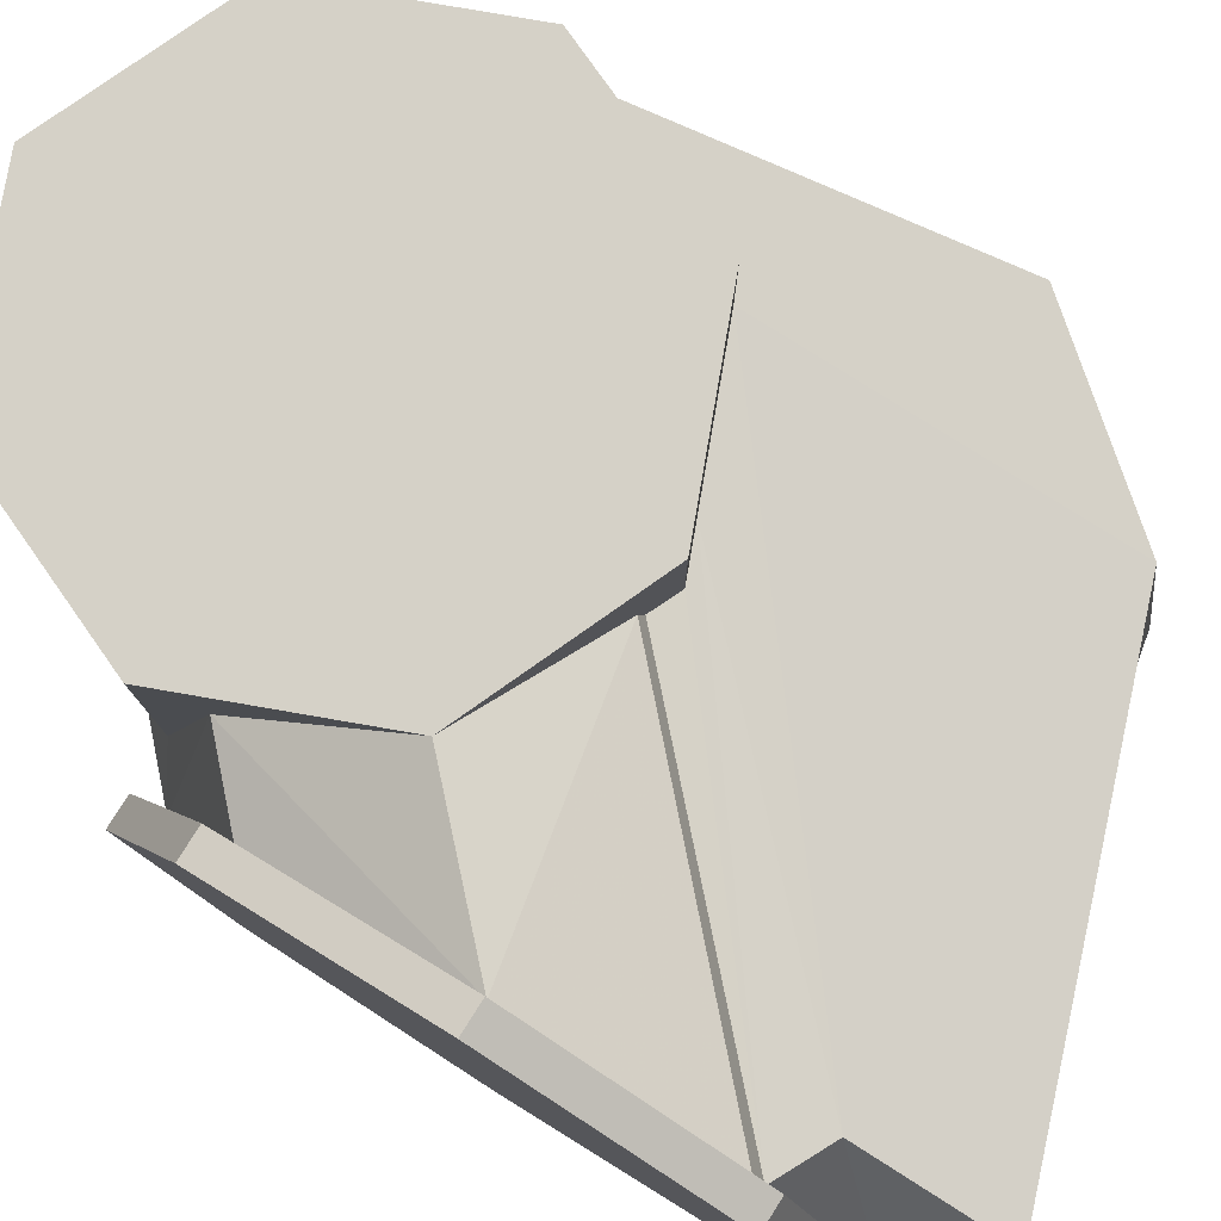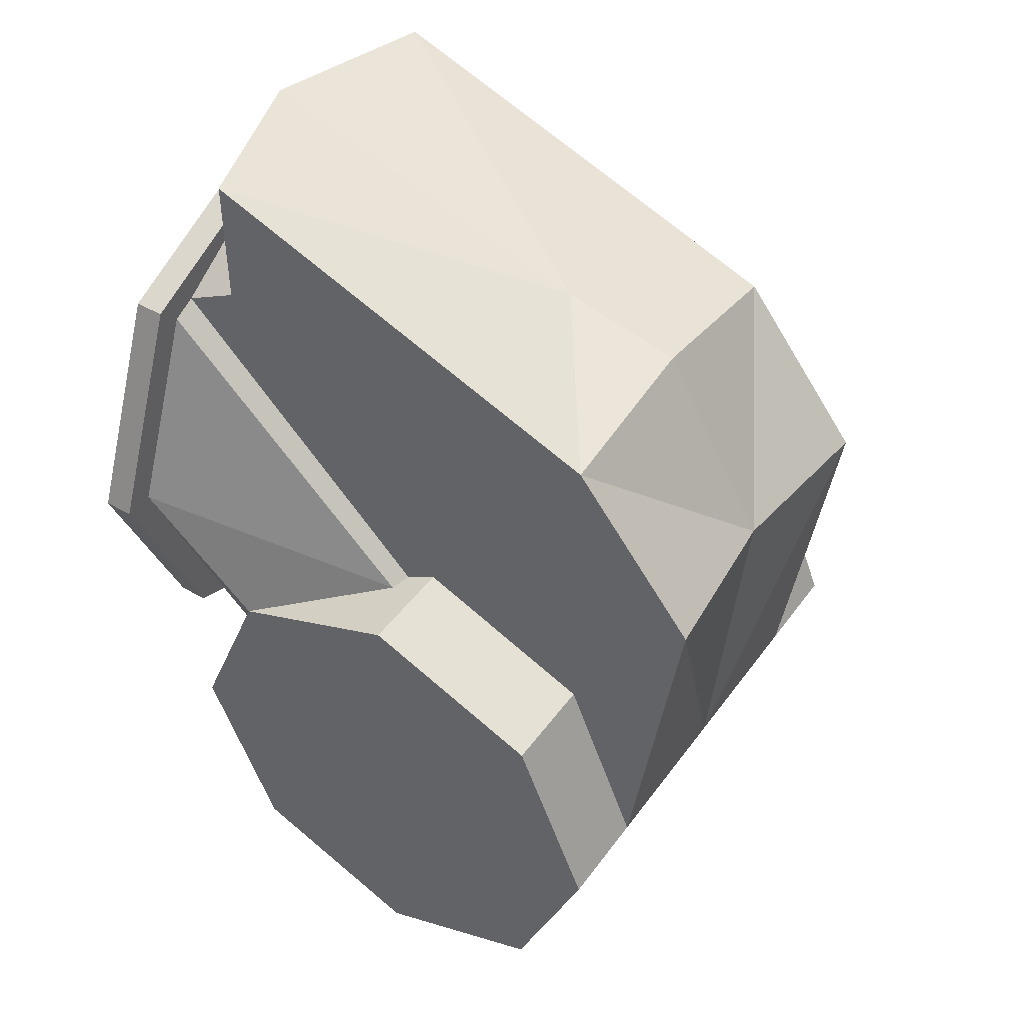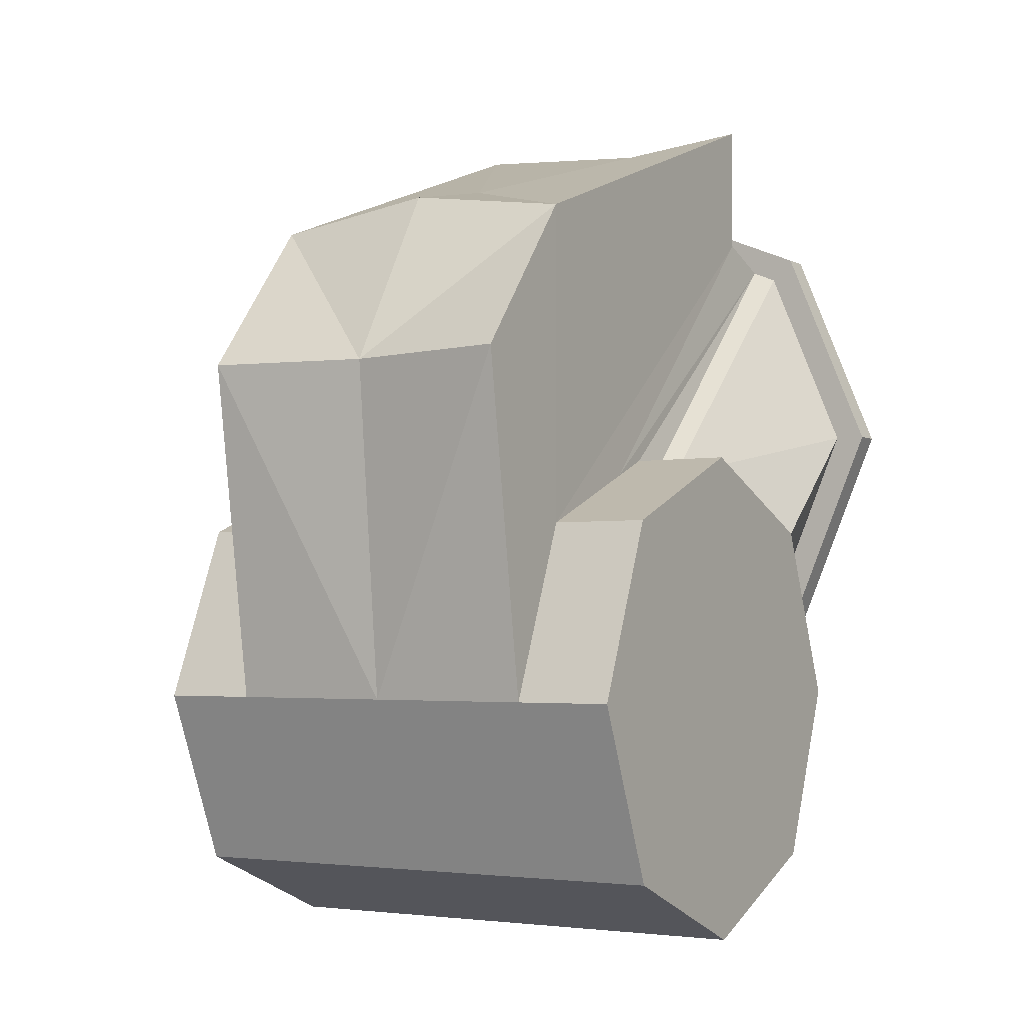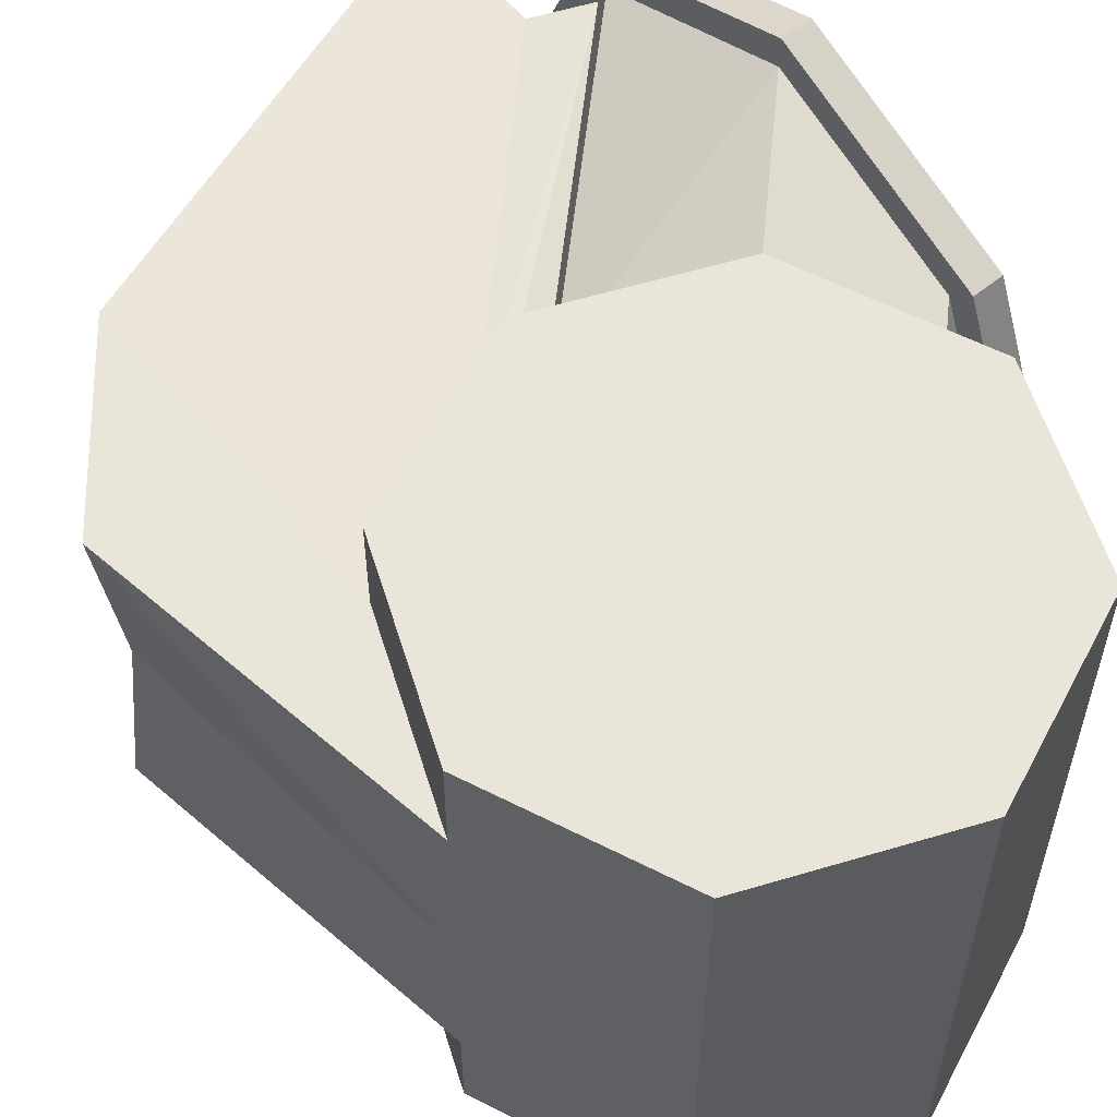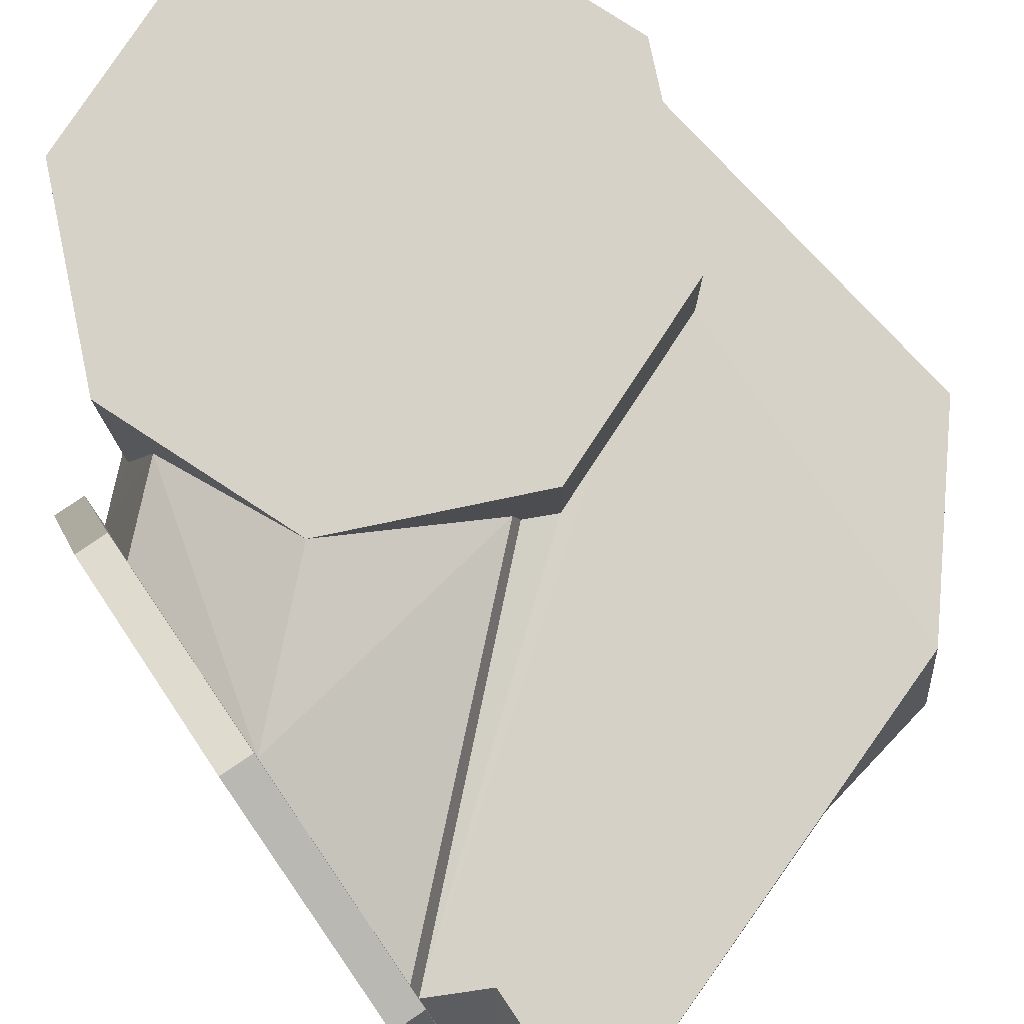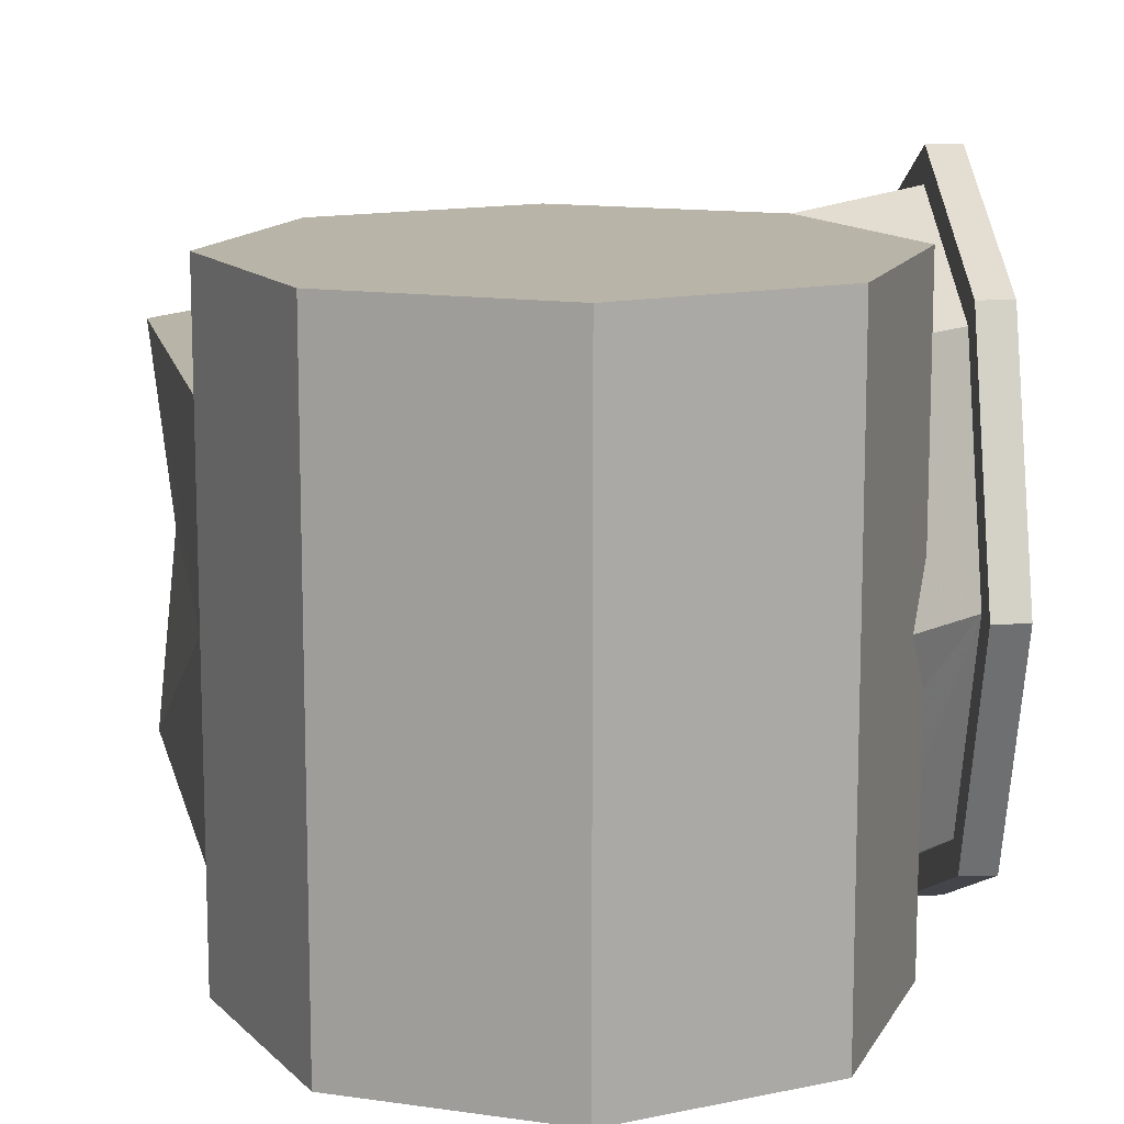
<metadata>
{"format":"obj","ext":"obj","renderer":"f3d","projection":"perspective","resolution":1024,"background":"white","views":[{"elev":79.4,"azim":122.3,"up":"+Z"},{"elev":45.6,"azim":-146.2,"up":"+Y"},{"elev":-3.1,"azim":-58.8,"up":"+Y"},{"elev":58.1,"azim":-39.7,"up":"+Z"},{"elev":78.5,"azim":145.7,"up":"+Z"},{"elev":13.1,"azim":-3.8,"up":"+Z"}]}
</metadata>
<code>
o Cylinder_Cylinder.001
v 0.06049 0.01629 0.04376
v 0.06659 0.01629 0.04376
v 0.06049 0.06005 0.06189
v 0.06659 0.06005 0.06189
v 0.06049 0.1038 0.04376
v 0.06659 0.1038 0.04376
v 0.06049 0.02075 0.0393
v 0.06049 0.06005 0.05558
v 0.06049 0.09936 0.0393
v 0.007136 0.04848 0.03929
v 0.03637 0.03637 0.05409
v 0.04786 0.008631 0.03937
v 0 0.05144 0.05409
v 0.05144 -0 0.05409
v 0.03637 -0.03637 0.05409
v -0 -0.05144 0.05409
v -0.03637 -0.03637 0.05409
v -0.05144 0 0.05409
v -0.03637 0.03637 0.05409
v 0.05144 -0 0.009872
v -0.05144 0 0.03404
v 0 0.05144 0.03404
v 0.005894 0.04899 0.03519
v -0.03637 0.03637 0.03404
v 0.06049 0.1015 0.03424
v -0.009092 0.04767 0.03404
v 0.04984 0.1067 0.03332
v -0.06196 0.07042 0.03404
v -0.03637 0.1023 0.03404
v 0.04984 0.134 0.03332
v 0.06049 -0.001835 -0
v 0.06659 -0.001835 -0
v 0.06049 0.01629 -0.04376
v 0.06659 0.01629 -0.04376
v 0.06049 0.06005 -0.06189
v 0.06659 0.06005 -0.06189
v 0.06049 0.1038 -0.04376
v 0.06659 0.1038 -0.04376
v 0.06049 0.1219 -0
v 0.06659 0.1219 -0
v 0.06049 0.004473 -0
v 0.06049 0.02075 -0.0393
v 0.06049 0.06005 -0.05558
v 0.06049 0.09936 -0.0393
v 0.007136 0.04848 -0.03929
v 0.03637 0.03637 -0.05409
v 0.04786 0.008631 -0.03937
v 0.04857 -0.00692 -0
v 0 0.05144 -0.05409
v 0.05144 -0 -0.05409
v 0.03637 -0.03637 -0.05409
v -0 -0.05144 -0.05409
v -0.03637 -0.03637 -0.05409
v -0.05144 0 -0.05409
v -0.03637 0.03637 -0.05409
v 0.03637 -0.03637 -0
v -0 -0.05144 -0
v -0.03637 -0.03637 -0
v -0.05144 -0 0
v 0.05144 -0 -0.009872
v -0.05144 0 -0.03404
v 0 0.05144 -0.03404
v 0.005894 0.04899 -0.03519
v -0.03637 0.03637 -0.03404
v 0.06049 0.1015 -0.03424
v -0.009092 0.04767 -0.03404
v -0.01192 0.1124 0
v 0.06049 0.134 -0
v 0.04984 0.1067 -0.03332
v -0.05826 0.07 0
v -0.03637 0.1072 0
v -0.06196 0.07042 -0.03404
v -0.03637 0.1023 -0.03404
v 0.04984 0.134 -0.03332
f 31 32 2 1
f 1 2 4 3
f 3 4 6 5
f 56 15 16 57
f 57 16 17 58
f 58 17 18 21 59
f 24 19 13 22 26
f 21 18 19 24
f 12 11 14
f 11 10 23 22 13
f 20 14 15 56 48
f 15 14 11 13 19 18 17 16
f 25 27 26 22 23
f 27 30 29 24
f 24 26 27
f 70 28 29 71
f 67 71 29 30 68
f 21 24 29 28
f 59 21 28 70
f 20 12 14
f 39 68 30 27
f 39 27 25
f 7 41 31 1
f 8 7 1 3
f 9 8 3 5
f 41 7 12 20 48
f 8 11 12 7
f 8 9 10 11
f 25 23 10 9
f 6 40 39 5
f 39 25 9 5
f 31 33 34 32
f 33 35 36 34
f 35 37 38 36
f 56 57 52 51
f 57 58 53 52
f 58 59 61 54 53
f 64 66 62 49 55
f 61 64 55 54
f 47 50 46
f 46 49 62 63 45
f 60 48 56 51 50
f 51 52 53 54 55 49 46 50
f 65 63 62 66 69
f 69 64 73 74
f 64 69 66
f 70 71 73 72
f 67 68 74 73 71
f 61 72 73 64
f 59 70 72 61
f 60 50 47
f 39 69 74 68
f 39 65 69
f 42 33 31 41
f 43 35 33 42
f 44 37 35 43
f 41 48 60 47 42
f 43 42 47 46
f 43 46 45 44
f 65 44 45 63
f 38 37 39 40
f 39 37 44 65
f 32 34 36 38 40 6 4 2

</code>
